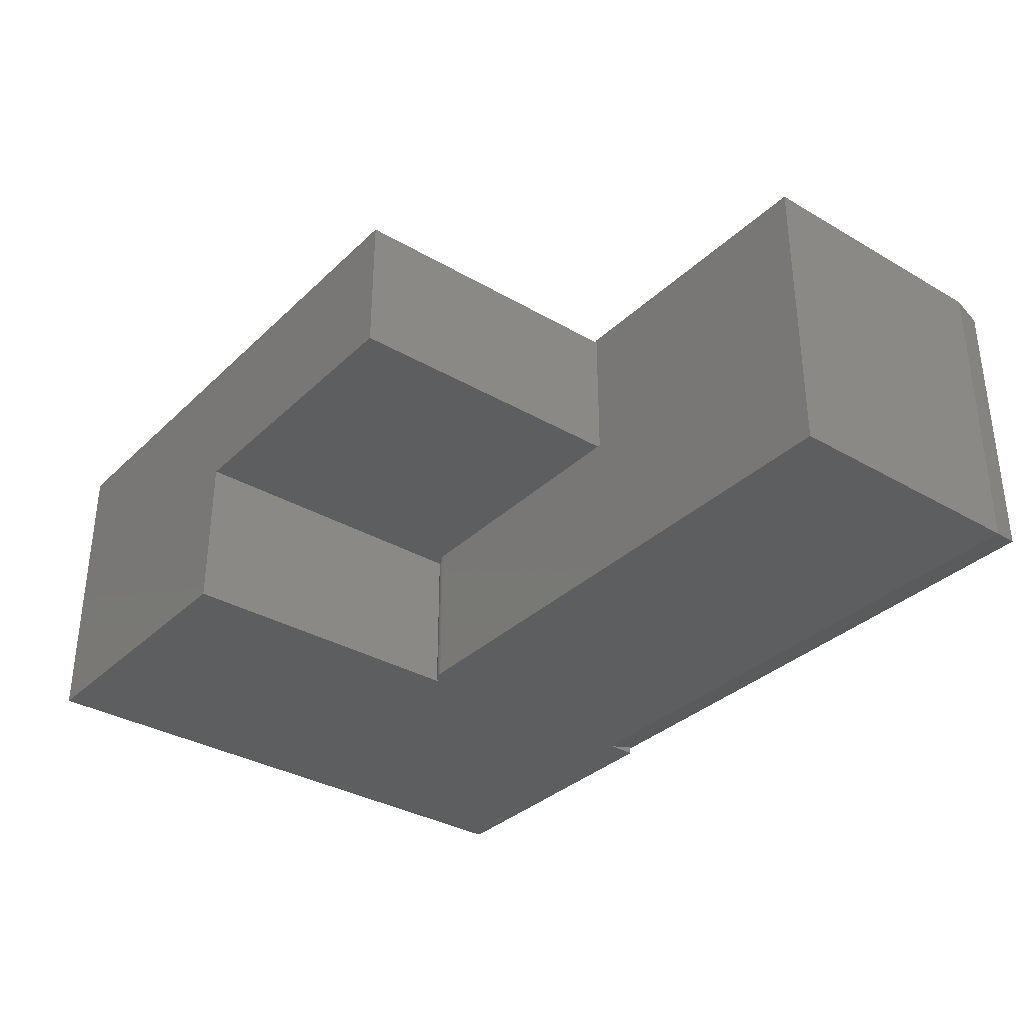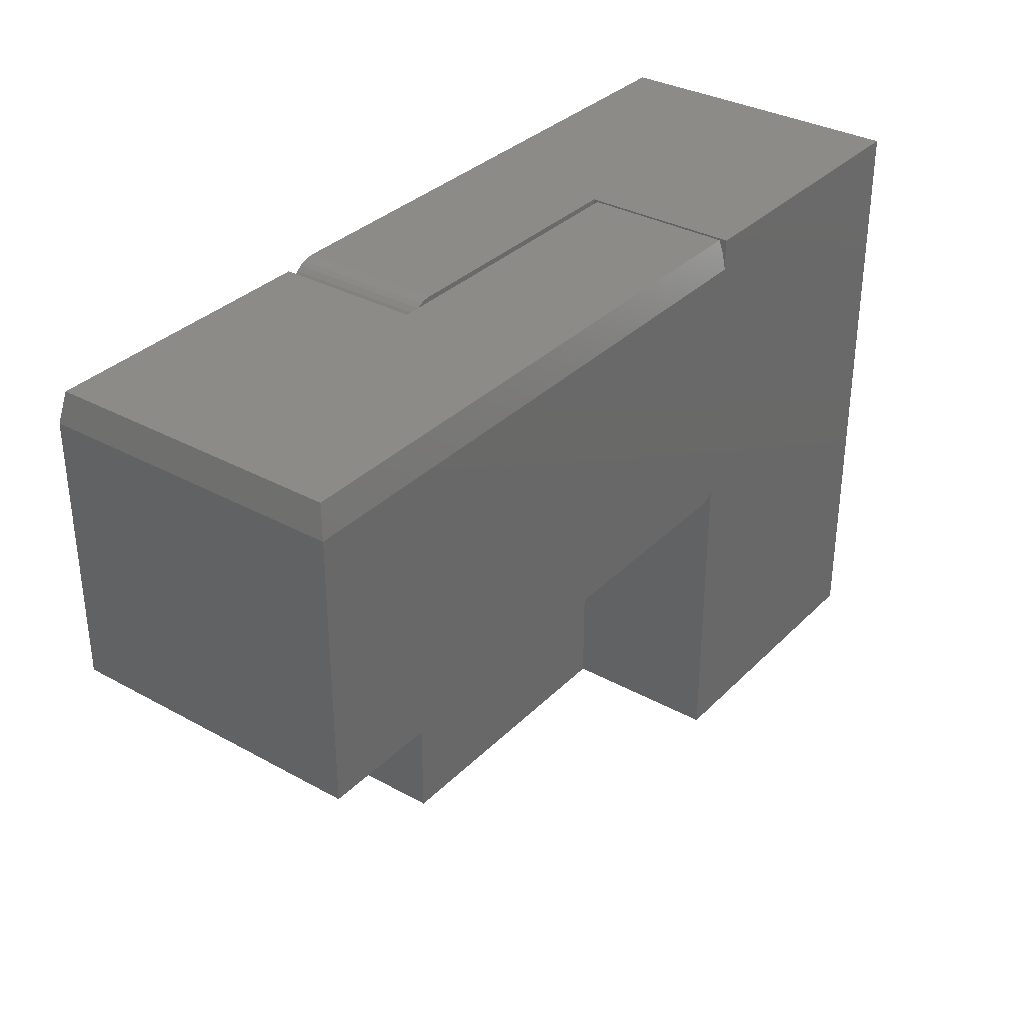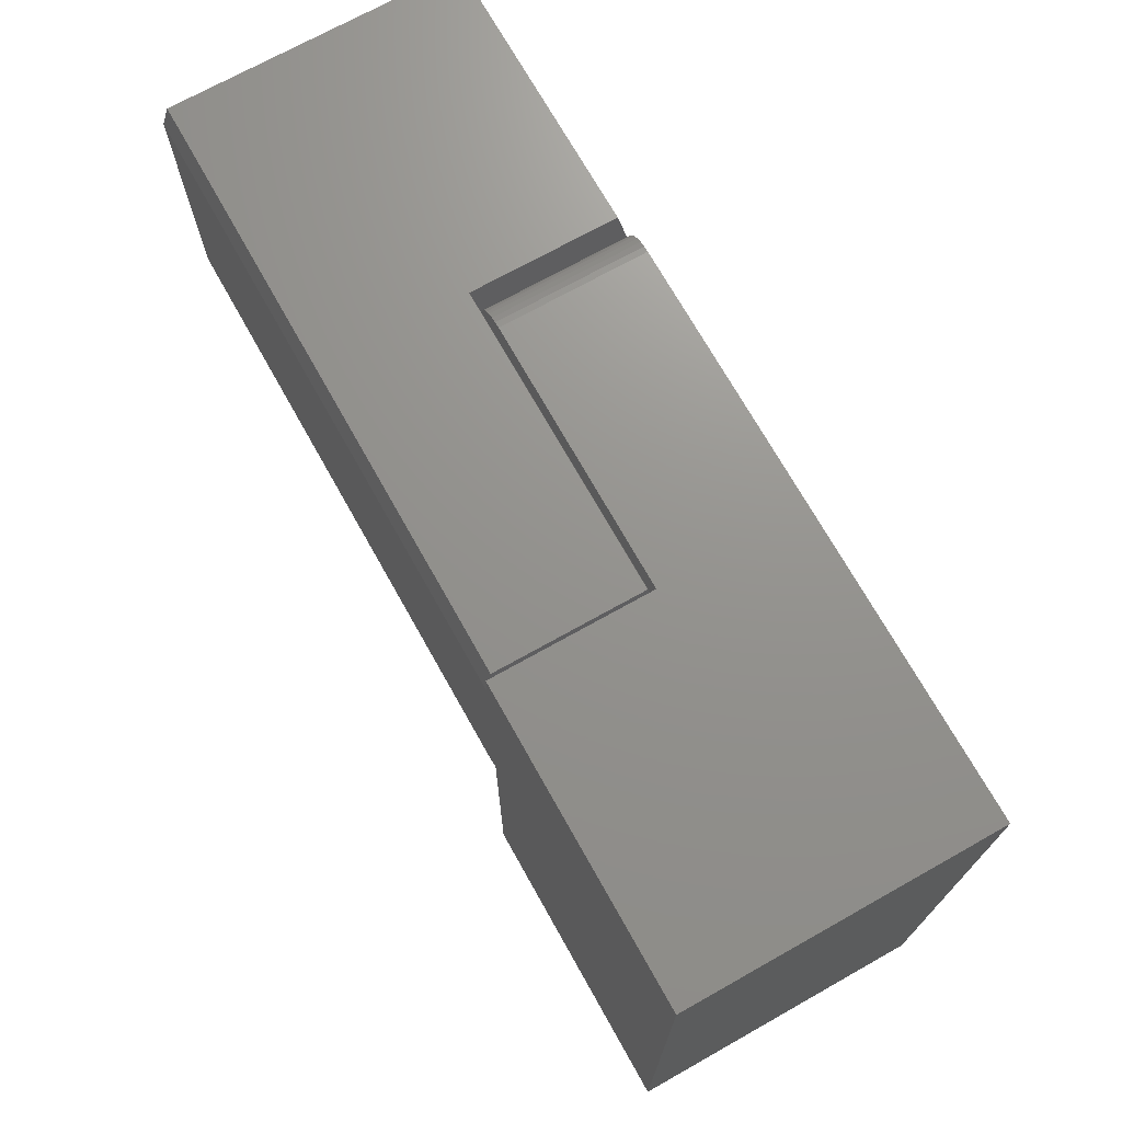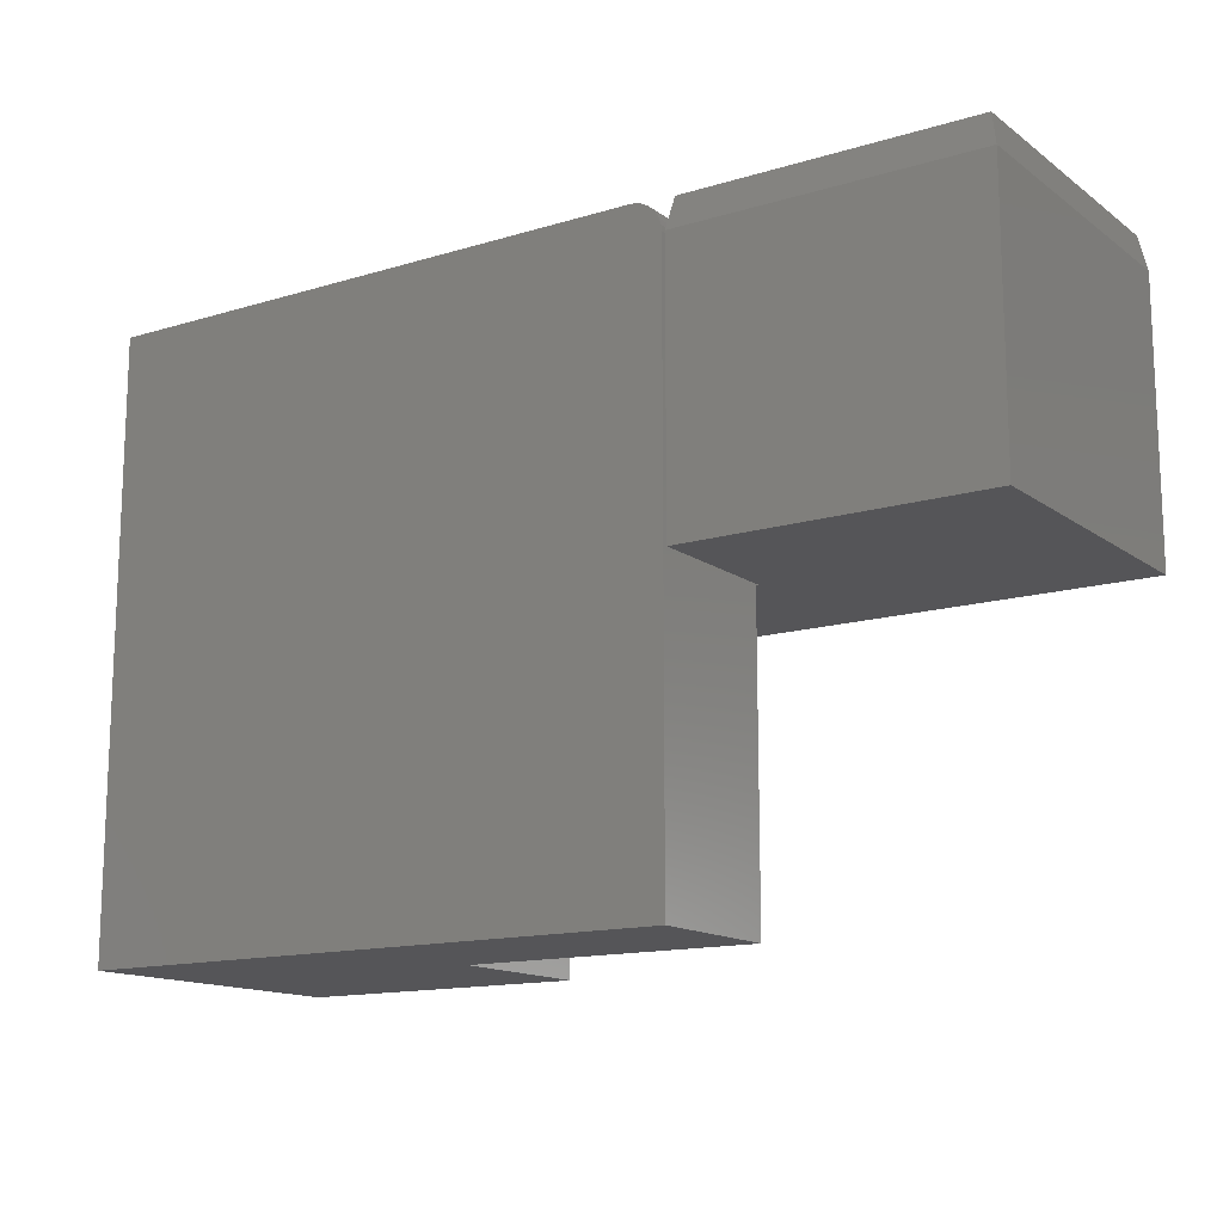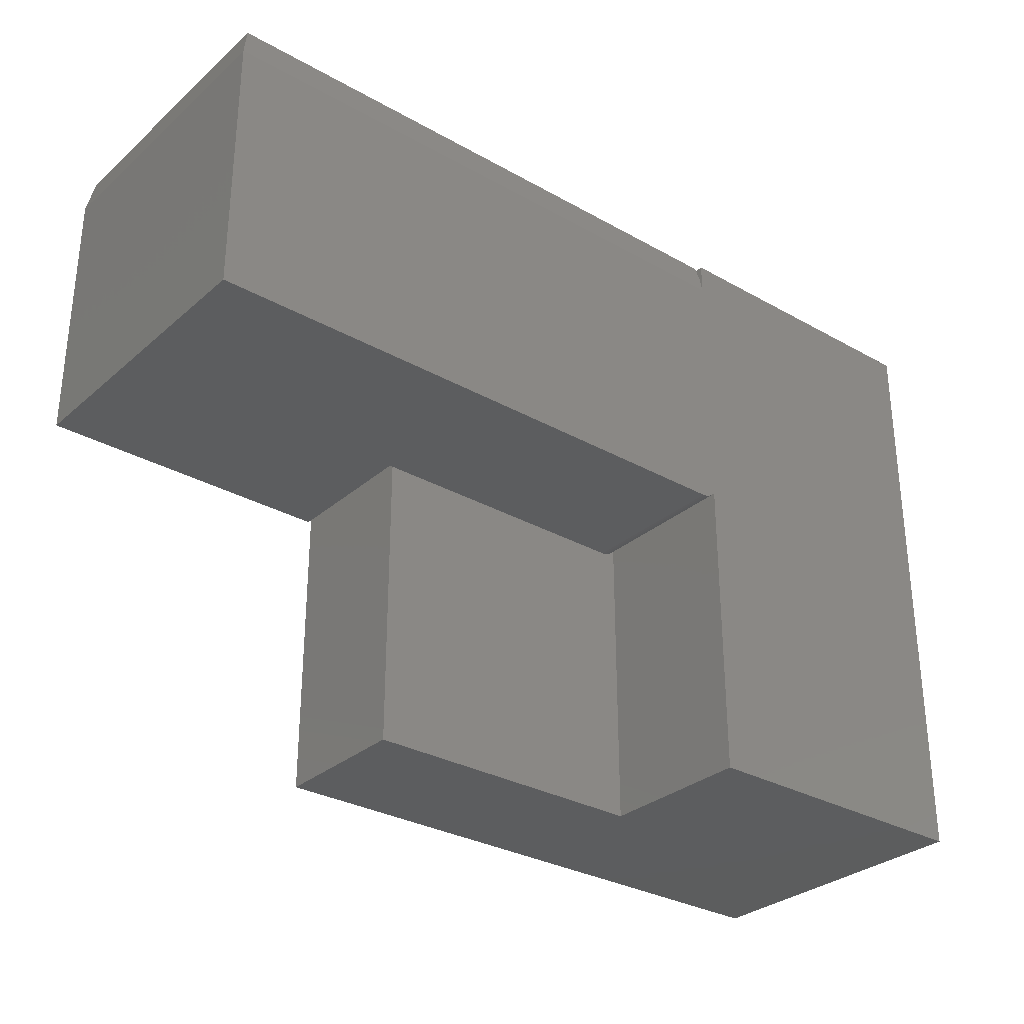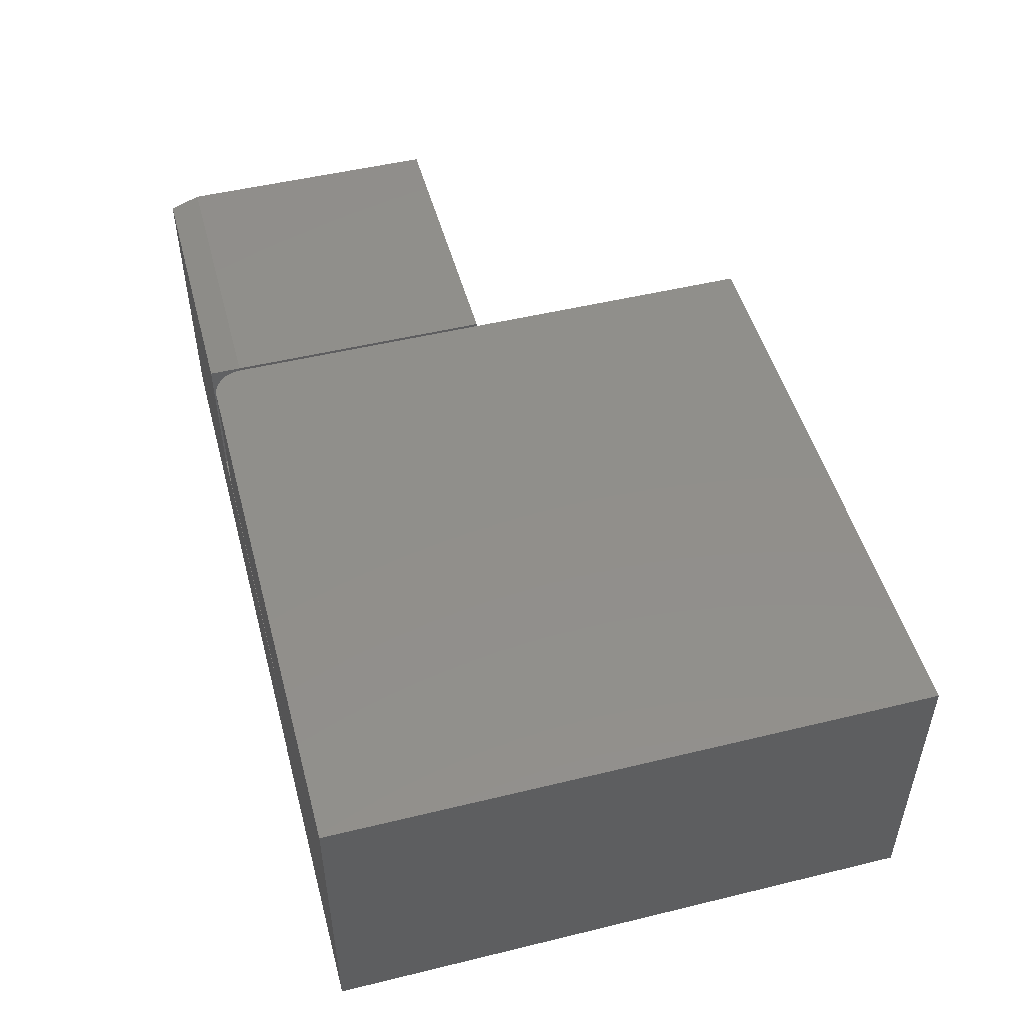
<metadata>
{"format":"stl","ext":"stl","renderer":"f3d","projection":"perspective","resolution":1024,"background":"white","views":[{"elev":-33.9,"azim":51.7,"up":"+Z"},{"elev":33.4,"azim":127.0,"up":"+Y"},{"elev":71.4,"azim":-119.3,"up":"+Y"},{"elev":-14.2,"azim":33.6,"up":"+Y"},{"elev":-30.6,"azim":140.9,"up":"+Y"},{"elev":49.8,"azim":-105.0,"up":"+Z"}]}
</metadata>
<code>
# stl→obj: 61 verts, 118 faces
v -0.6172 0 -0.2188
v -0.6172 2.104e-17 0.1602
v -0.2382 4.207e-17 -0.2188
v -0.2382 5.303e-17 -0.02138
v 0.09375 9.997e-17 0.1602
v 0.09375 8.989e-17 -0.02138
v 0.1214 -0.01144 0.1602
v 0.1298 -0.02411 0.1602
v 0.1262 -0.01736 0.1602
v -0.6172 -0.75 0.1602
v 0.1328 -0.75 0.1602
v 0.1328 -0.03906 0.1602
v 0.1321 -0.03144 0.1602
v 0.1155 -0.006583 0.1602
v 0.1087 -0.002973 0.1602
v 0.1014 -0.0007506 0.1602
v 0.1328 -0.75 -0.02138
v 0.1328 -0.375 -0.02138
v 0.1328 -0.03906 -0.02138
v 0.1087 -0.002973 -0.02138
v 0.1014 -0.0007506 -0.02138
v -0.2382 -0.03906 -0.02138
v 0.1155 -0.006583 -0.02138
v 0.1214 -0.01144 -0.02138
v 0.1262 -0.01736 -0.02138
v 0.1298 -0.02411 -0.02138
v 0.1321 -0.03144 -0.02138
v 0.1368 -0.375 -0.02138
v 0.1368 -0.03906 -0.02138
v 0.1446 3.199e-17 -0.02919
v -0.2344 1.096e-17 -0.02919
v -0.2382 -0.01933 -0.02533
v 0.5078 -0.03906 -0.2188
v 0.5078 -0.375 -0.2188
v -0.2188 -0.375 -0.2188
v -0.2226 -0.3747 -0.2188
v -0.2263 -0.3738 -0.2188
v -0.2298 -0.3722 -0.2188
v -0.233 -0.3702 -0.2188
v -0.2359 -0.3676 -0.2188
v -0.2382 -0.3646 -0.2188
v -0.2382 -0.03906 -0.2188
v -0.2382 -0.75 -0.2188
v -0.6172 -0.75 -0.2188
v 0.5 6.18e-17 0.1524
v 0.5 4.163e-17 -0.2109
v 0.1446 4.207e-17 0.1524
v -0.2344 8.674e-19 -0.2109
v 0.5078 -0.03906 0.1602
v 0.5078 -0.375 0.1602
v -0.2382 -0.3646 -0.02138
v -0.2382 -0.75 -0.02138
v -0.2382 -0.01933 -0.2148
v -0.2188 -0.375 -0.02138
v -0.2359 -0.3676 -0.02138
v -0.233 -0.3702 -0.02138
v -0.2298 -0.3722 -0.02138
v -0.2263 -0.3738 -0.02138
v -0.2226 -0.3747 -0.02138
v 0.1368 -0.375 0.1602
v 0.1368 -0.03906 0.1602
f 1 2 3
f 3 2 4
f 2 5 4
f 4 5 6
f 7 8 9
f 10 11 12
f 10 12 13
f 10 13 2
f 13 8 7
f 13 7 14
f 13 14 15
f 13 15 16
f 13 16 5
f 13 5 2
f 11 17 12
f 12 17 18
f 12 18 19
f 6 20 4
f 6 21 20
f 22 4 20
f 22 20 23
f 22 23 24
f 22 24 25
f 22 25 26
f 22 26 27
f 22 27 19
f 28 29 18
f 18 29 19
f 30 19 29
f 19 30 22
f 22 30 31
f 22 31 32
f 6 5 21
f 21 5 16
f 21 16 20
f 20 16 15
f 20 15 23
f 23 15 14
f 23 14 24
f 24 14 7
f 24 7 25
f 25 7 9
f 25 9 26
f 26 9 8
f 26 8 27
f 27 8 13
f 27 13 19
f 19 13 12
f 33 34 35
f 33 35 36
f 33 36 37
f 33 37 38
f 33 38 39
f 33 39 40
f 33 40 41
f 33 41 42
f 1 3 42
f 1 42 41
f 1 41 43
f 1 43 44
f 45 46 47
f 47 46 30
f 46 48 30
f 30 48 31
f 33 46 49
f 49 46 45
f 34 33 50
f 50 33 49
f 41 51 43
f 43 51 52
f 42 3 53
f 53 3 32
f 32 3 4
f 32 4 22
f 18 17 54
f 52 51 55
f 52 55 56
f 52 56 57
f 52 57 58
f 52 58 59
f 52 59 54
f 52 54 17
f 32 31 53
f 53 31 48
f 46 33 48
f 48 33 42
f 48 42 53
f 51 41 55
f 55 41 40
f 55 40 56
f 56 40 39
f 56 39 57
f 57 39 38
f 57 38 58
f 58 38 37
f 58 37 59
f 59 37 36
f 59 36 54
f 54 36 35
f 34 50 60
f 34 60 28
f 34 28 18
f 34 18 54
f 34 54 35
f 44 43 10
f 10 43 52
f 10 52 11
f 11 52 17
f 2 1 10
f 10 1 44
f 61 29 60
f 60 29 28
f 49 61 50
f 50 61 60
f 61 47 29
f 29 47 30
f 49 45 61
f 61 45 47

</code>
